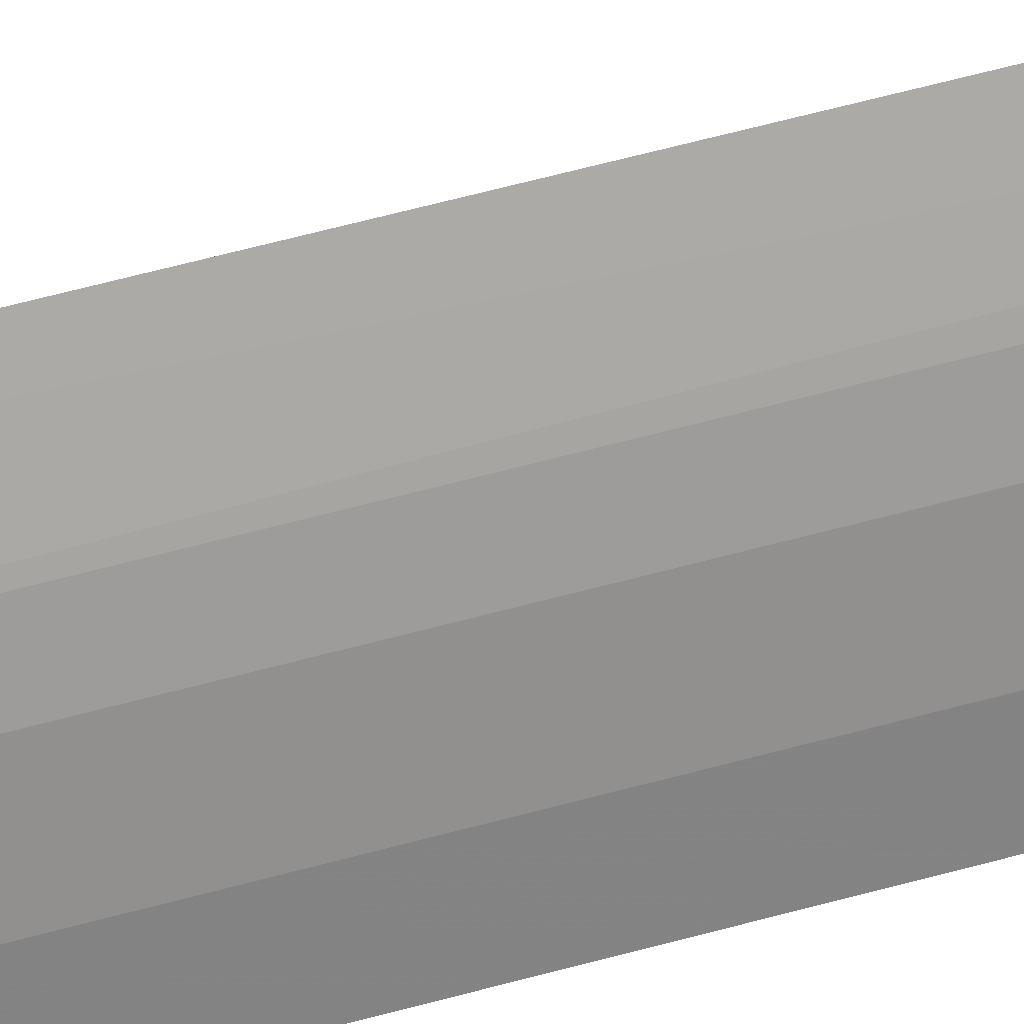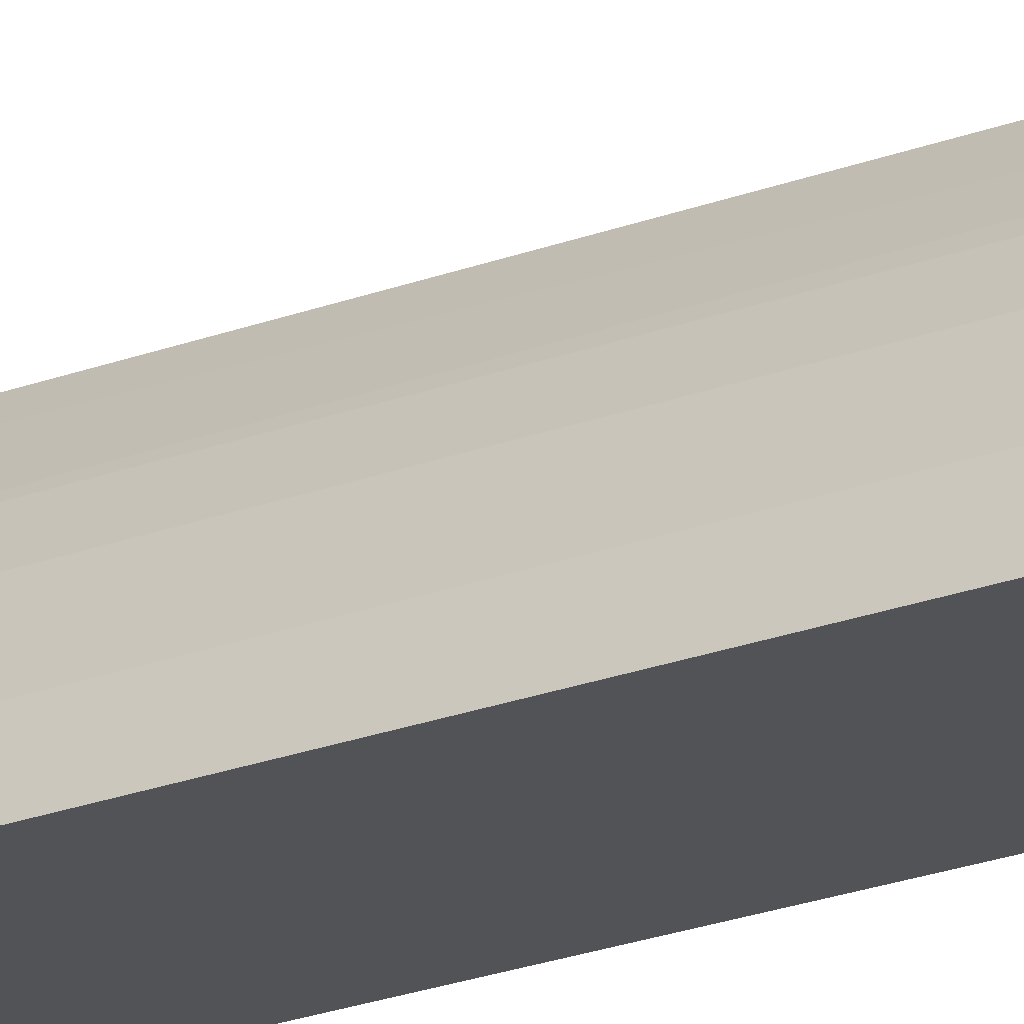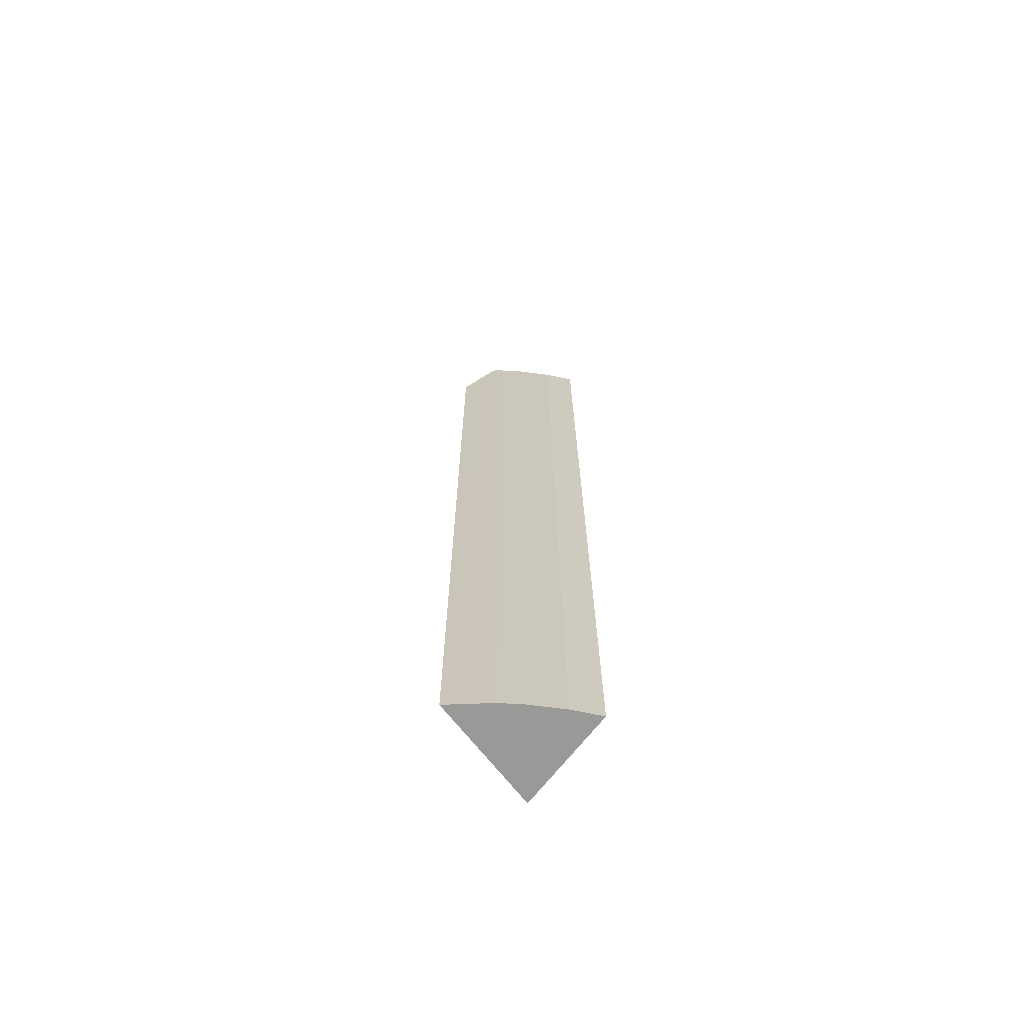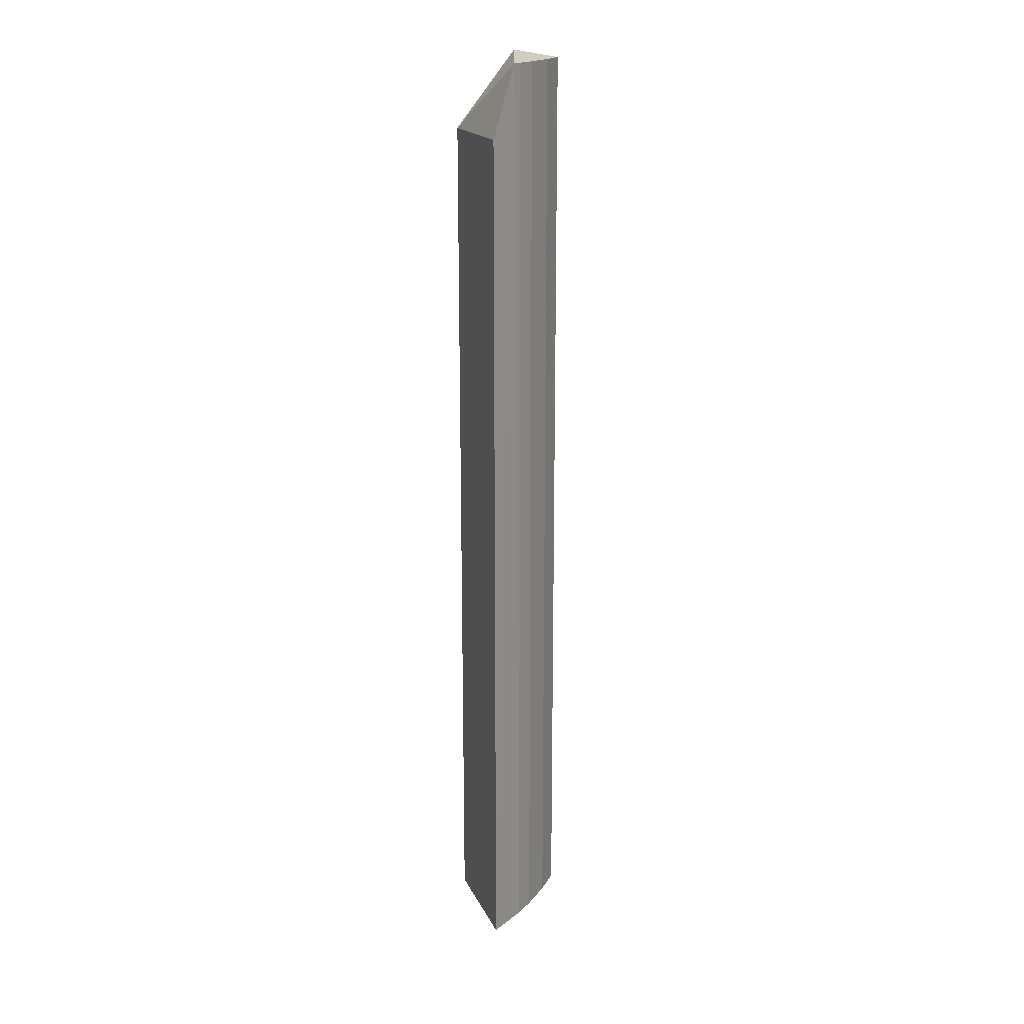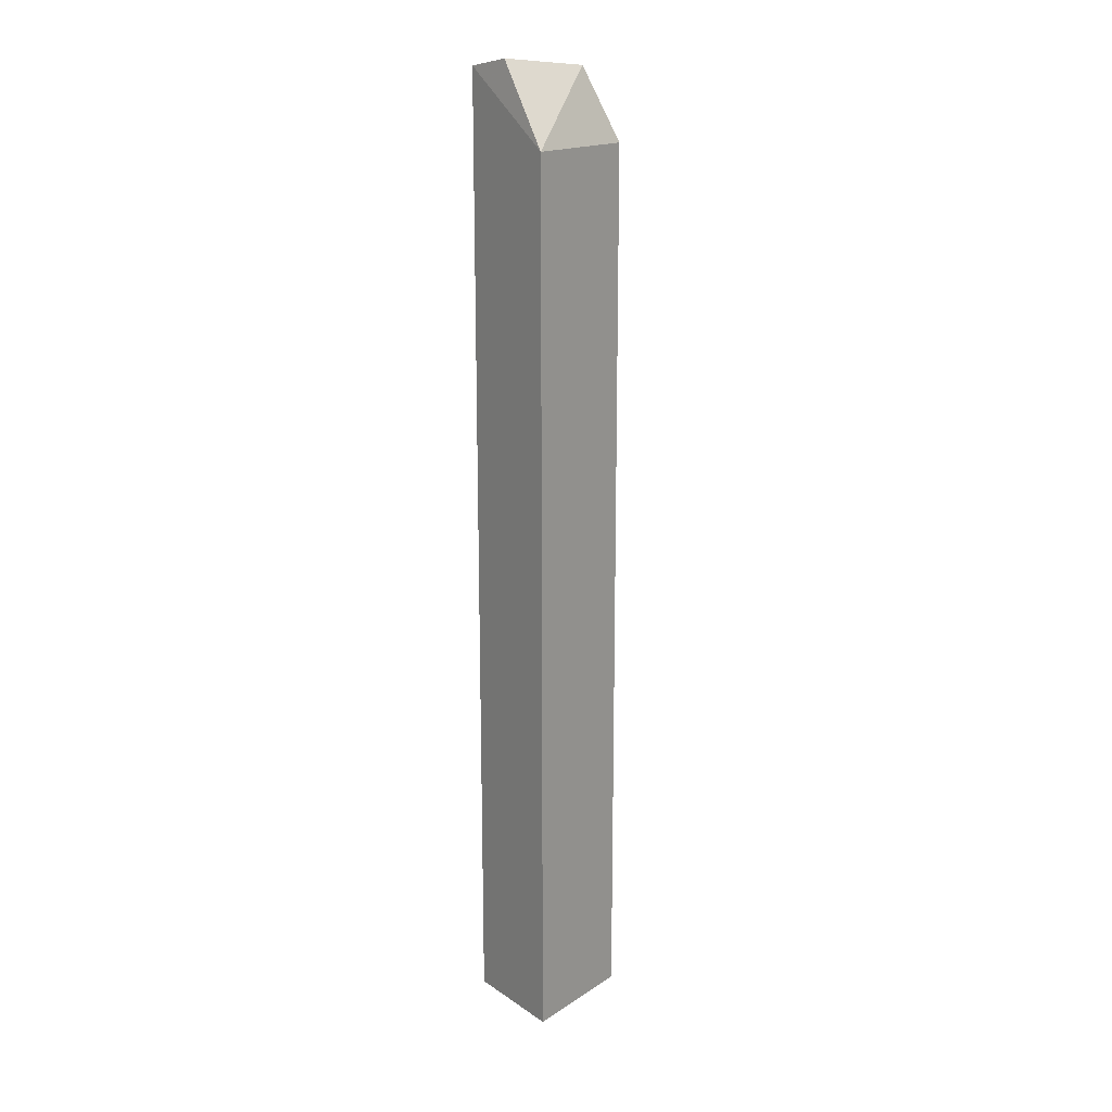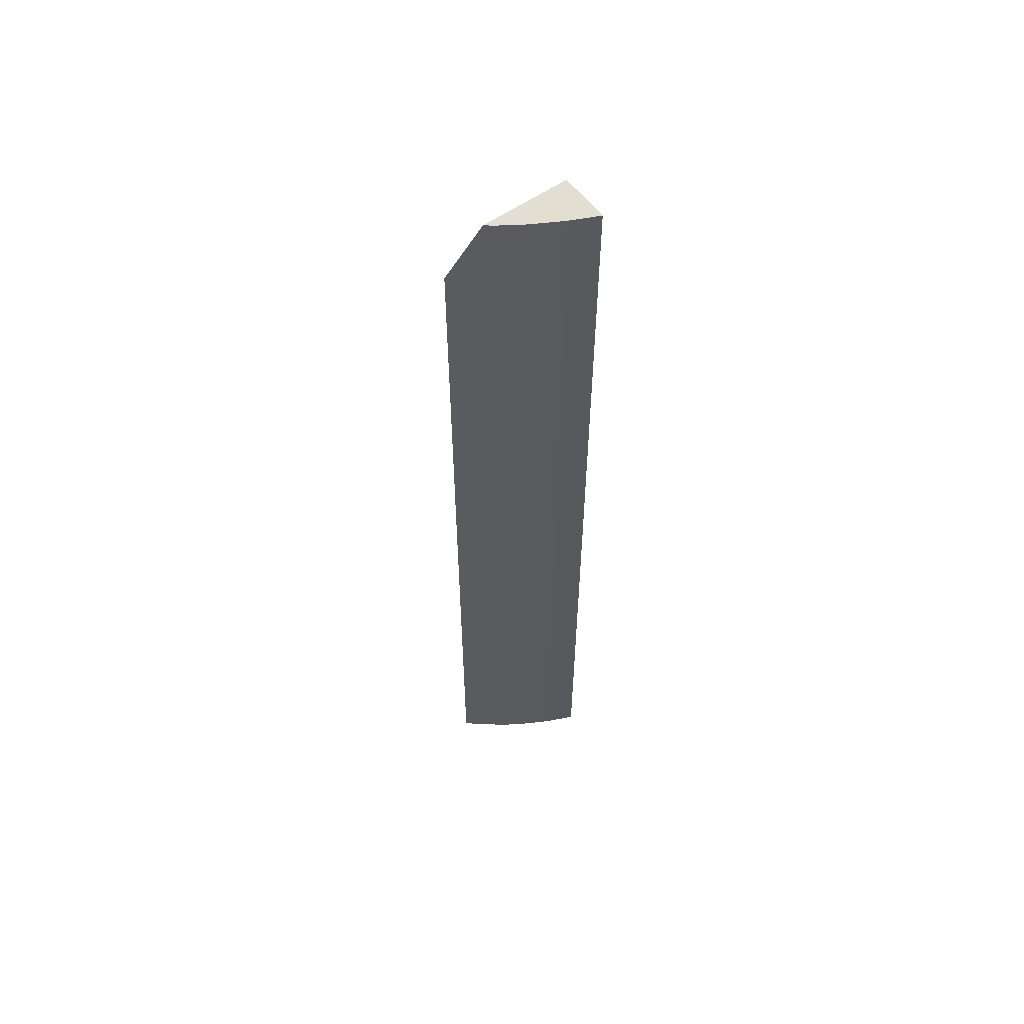
<metadata>
{"format":"obj","ext":"obj","renderer":"f3d","projection":"perspective","resolution":1024,"background":"white","views":[{"elev":55.5,"azim":-106.5,"up":"+Y"},{"elev":-22.2,"azim":-56.2,"up":"+Y"},{"elev":-68.8,"azim":-127.6,"up":"+Z"},{"elev":18.4,"azim":175.2,"up":"+Z"},{"elev":17.4,"azim":52.8,"up":"+Z"},{"elev":56.9,"azim":-127.0,"up":"+Z"}]}
</metadata>
<code>
v -0.28 0.1413 0.469
v -0.2297 0.1388 -0.3561
v -0.2297 0.1388 0.4015
v -0.2546 0.2367 0.4015
v -0.319 0.1381 -0.3561
v -0.2741 0.2137 0.4621
v -0.2546 0.2367 -0.3561
v -0.319 0.1381 0.4621
v -0.2914 0.1897 -0.3561
v -0.2914 0.1897 0.4621
v -0.2799 0.2063 -0.3561
v -0.3074 0.1621 -0.3561
v -0.3074 0.1621 0.4621
v -0.2799 0.2063 0.4621
f 3 2 4
f 5 2 3
f 6 1 3
f 6 3 4
f 7 4 2
f 7 2 5
f 7 6 4
f 8 5 3
f 8 3 1
f 9 7 5
f 11 6 7
f 11 7 9
f 12 9 5
f 12 5 8
f 12 10 9
f 13 8 1
f 13 1 10
f 13 12 8
f 13 10 12
f 14 6 11
f 14 10 1
f 14 1 6
f 14 11 9
f 14 9 10

</code>
